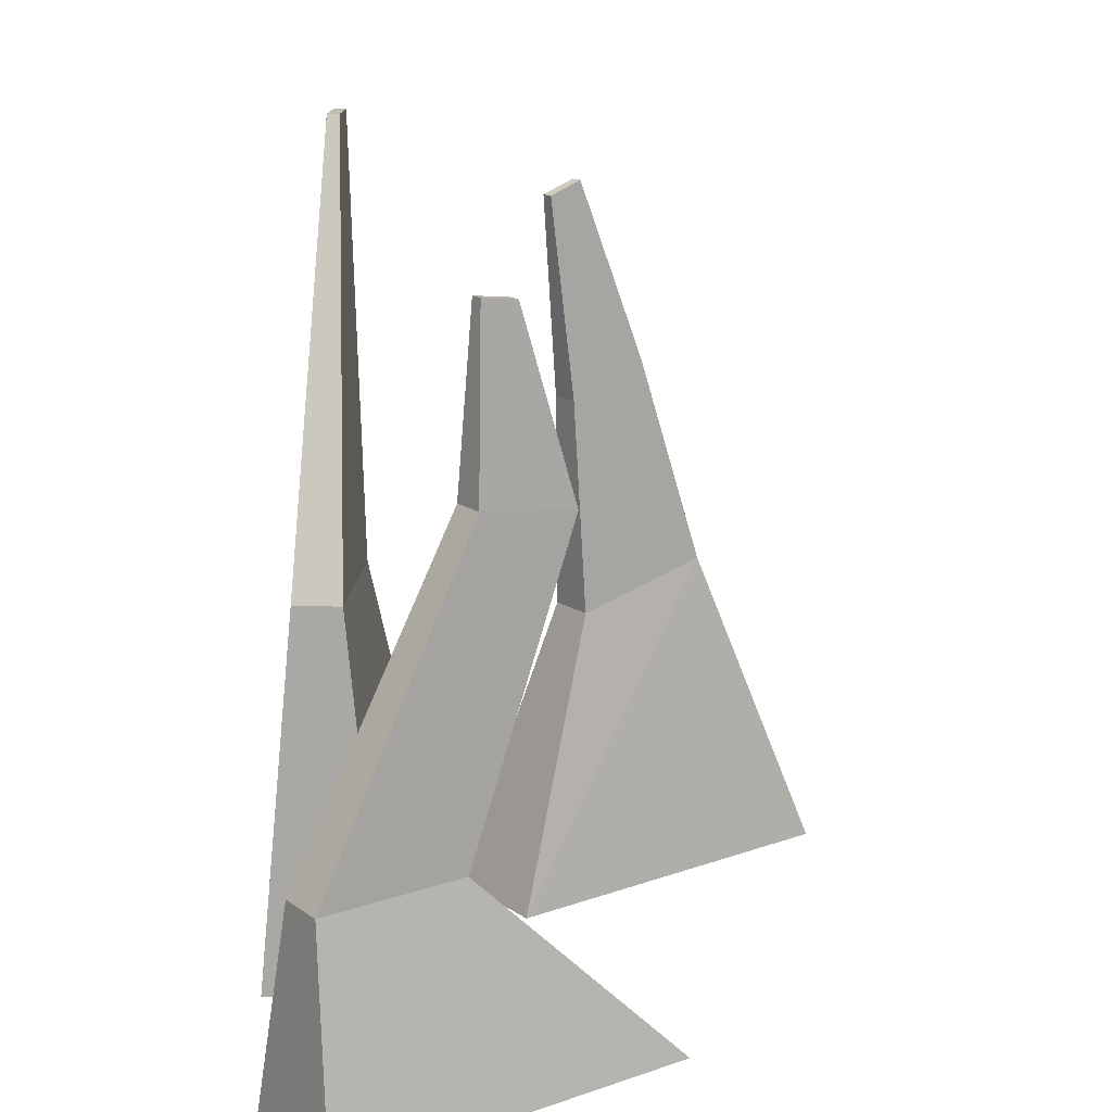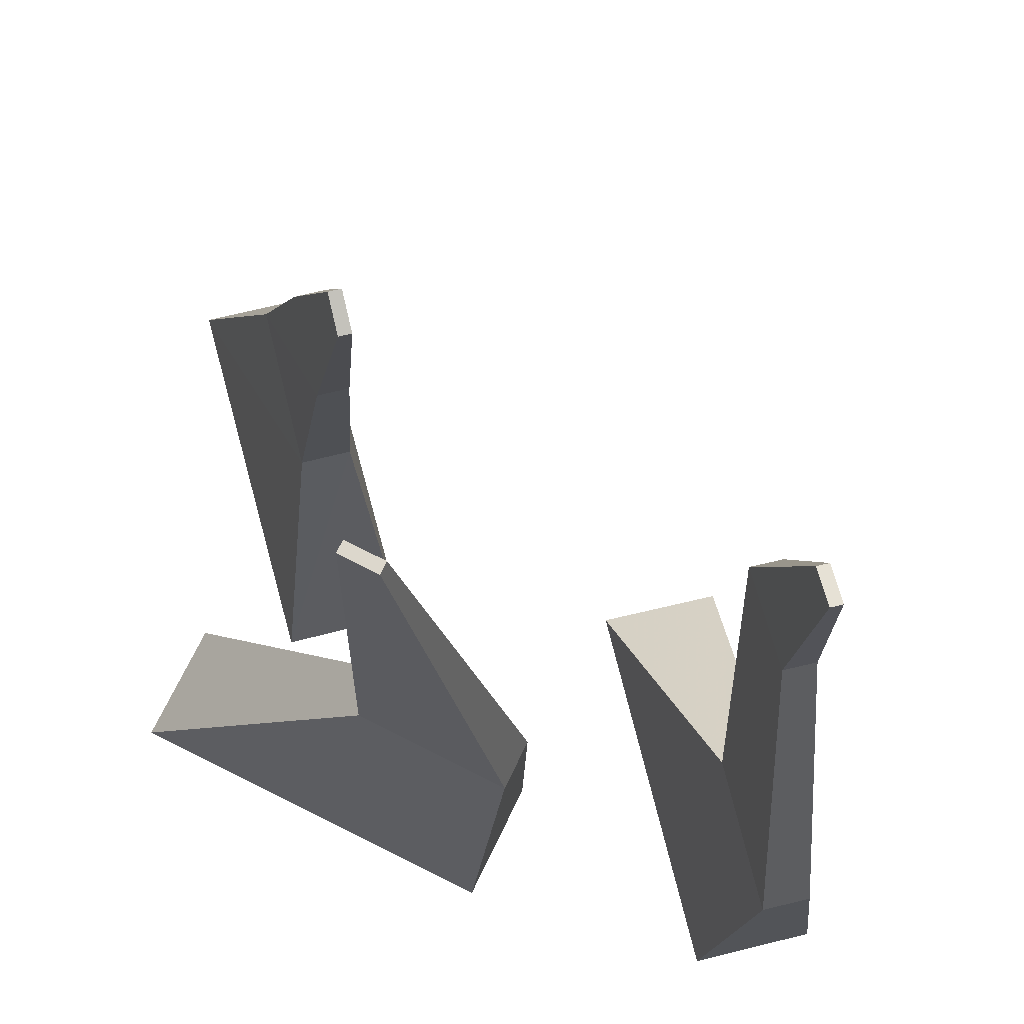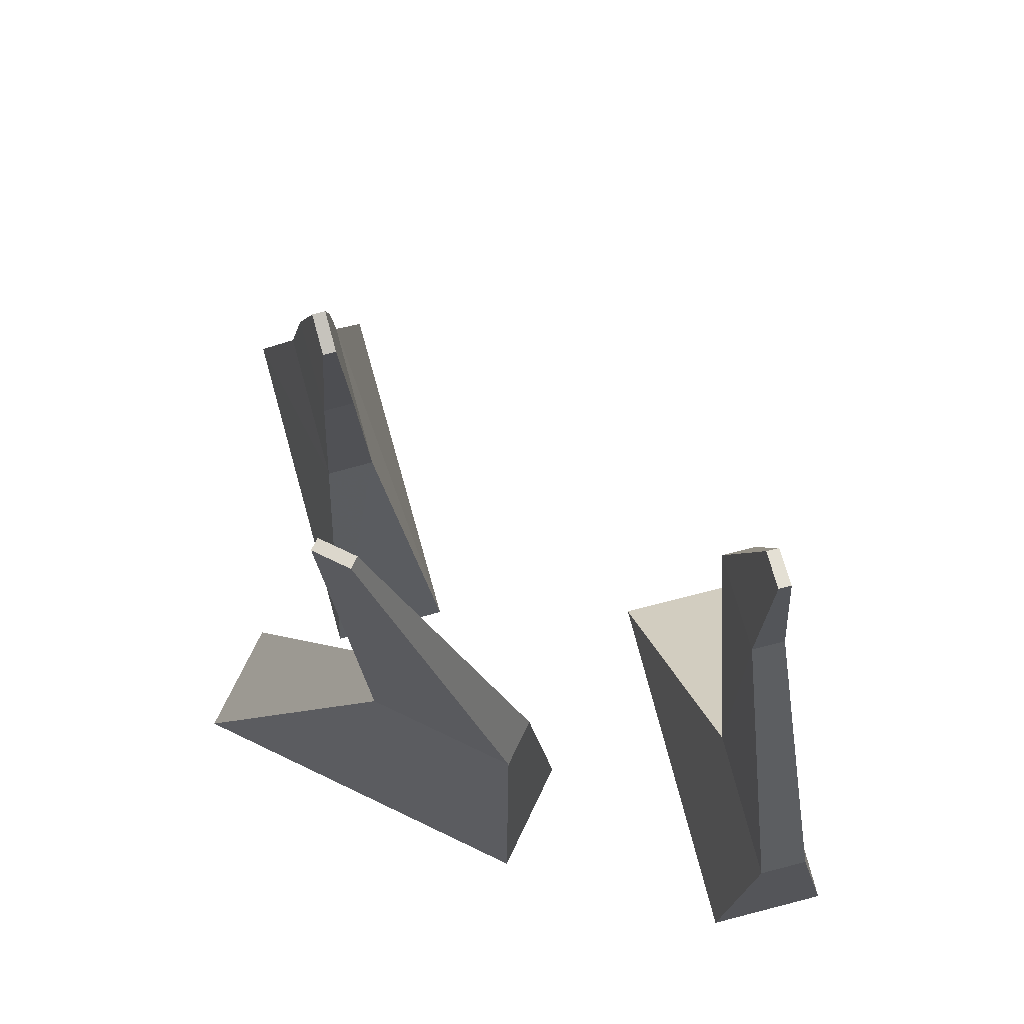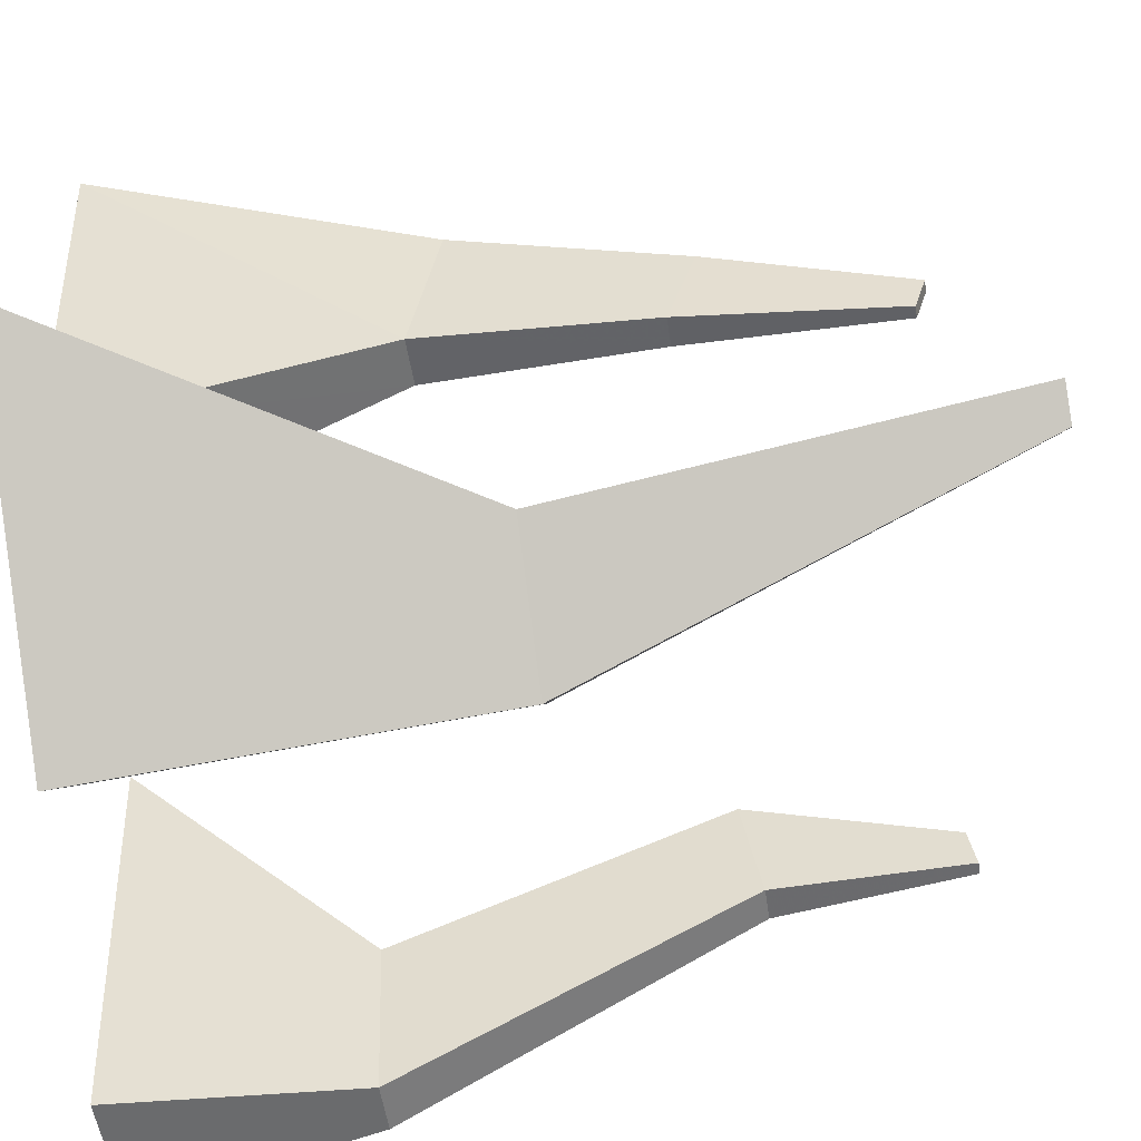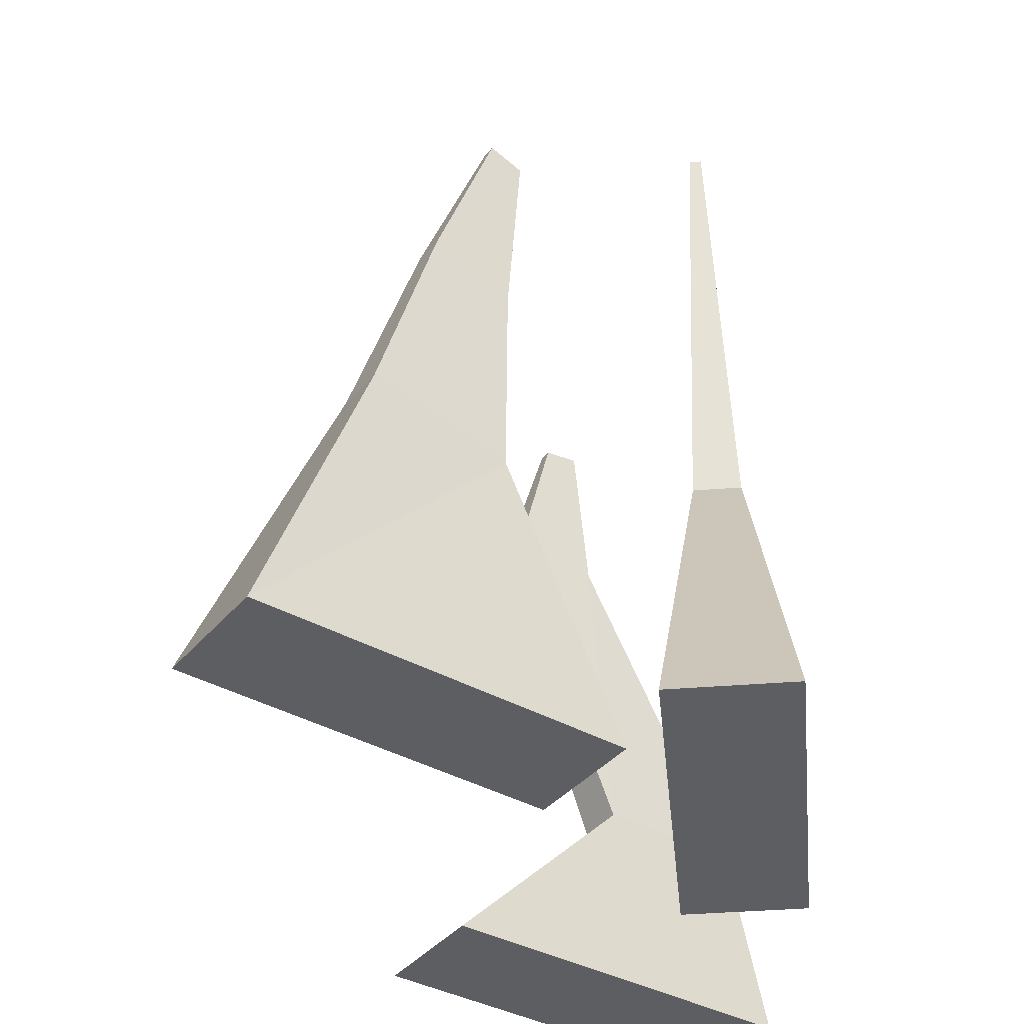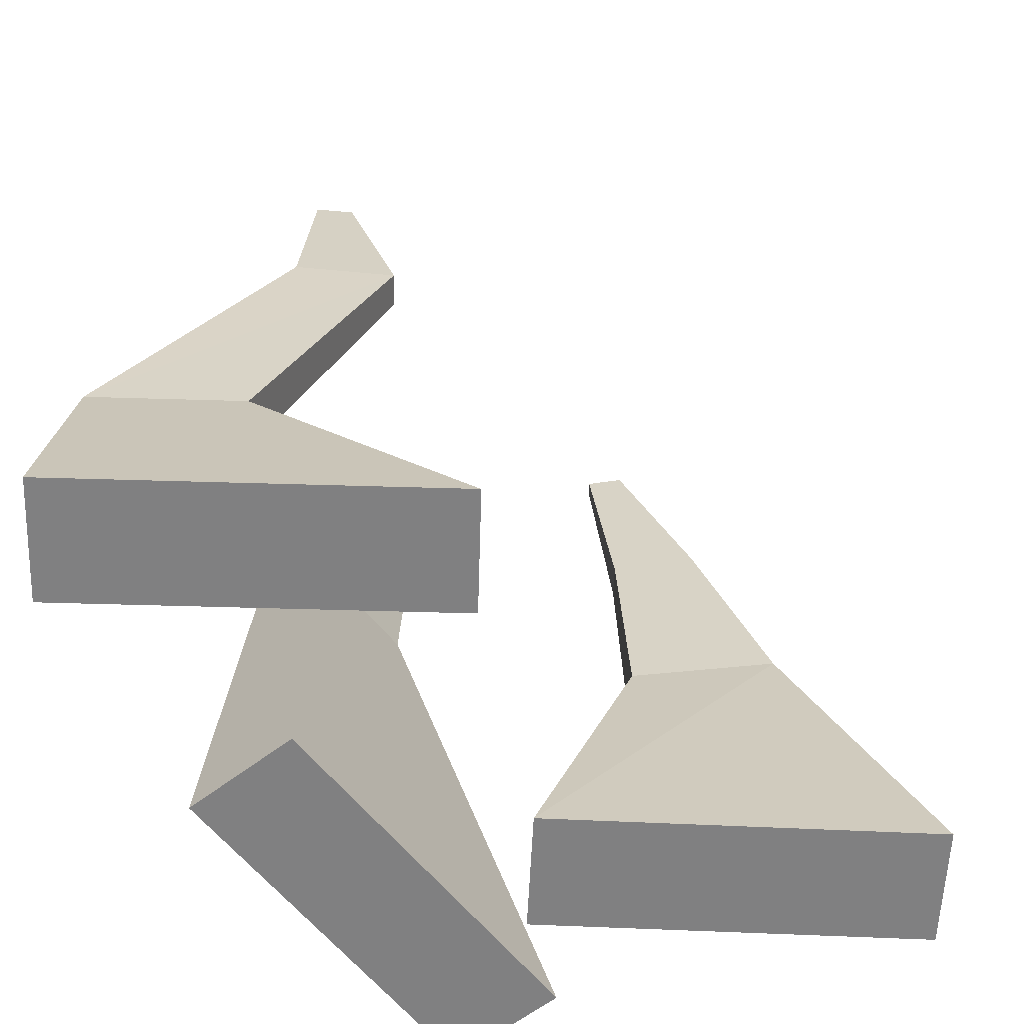
<metadata>
{"format":"obj","ext":"obj","renderer":"f3d","projection":"perspective","resolution":1024,"background":"white","views":[{"elev":16.3,"azim":-111.3,"up":"+Y"},{"elev":-16.5,"azim":175.1,"up":"+Z"},{"elev":73.0,"azim":179.7,"up":"+Y"},{"elev":-66.4,"azim":98.5,"up":"+Z"},{"elev":-38.8,"azim":69.9,"up":"+Y"},{"elev":-60.1,"azim":-77.5,"up":"+Y"}]}
</metadata>
<code>
v -0.03135 0.005939 -0.03879
v -0.01066 0.005939 -0.08134
v 0.1216 0.005939 -0.01702
v 0.101 0.005939 0.02554
v 0.03748 0.3219 -0.02899
v 0.03955 0.3219 -0.03326
v 0.05281 0.3219 -0.02681
v 0.05074 0.3219 -0.02255
v -0.01991 0.1558 -0.04911
v -0.01171 0.1558 -0.06598
v 0.04074 0.1558 -0.04048
v 0.03253 0.1558 -0.02361
v 0.1039 0.005939 0.1642
v 0.05827 0.005939 0.1766
v 0.01952 0.005939 0.03472
v 0.06517 0.005939 0.02225
v 0.0566 0.291 0.06855
v 0.05203 0.291 0.0698
v 0.04834 0.2862 0.05636
v 0.05292 0.2862 0.05512
v 0.07791 0.1336 0.1195
v 0.05981 0.1337 0.1245
v 0.04481 0.1206 0.06963
v 0.06291 0.1206 0.0647
v 0.06732 0.2182 0.09441
v 0.05603 0.2183 0.09747
v 0.04722 0.2064 0.06546
v 0.05851 0.2063 0.0624
v -0.03135 0.005939 -0.03879
v -0.01066 0.005939 -0.08134
v 0.1216 0.005939 -0.01702
v 0.101 0.005939 0.02554
v 0.03748 0.3219 -0.02899
v 0.03955 0.3219 -0.03326
v 0.05281 0.3219 -0.02681
v 0.05074 0.3219 -0.02255
v -0.01991 0.1558 -0.04911
v -0.01171 0.1558 -0.06598
v 0.04074 0.1558 -0.04048
v 0.03253 0.1558 -0.02361
v -0.1488 0.005939 -0.09642
v -0.1029 0.005939 -0.108
v -0.06684 0.005939 0.03458
v -0.1127 0.005939 0.04619
v -0.1097 0.2811 -0.02853
v -0.1051 0.2811 -0.02969
v -0.1015 0.279 -0.01554
v -0.1061 0.279 -0.01438
v -0.1336 0.09037 -0.09433
v -0.1154 0.09037 -0.09893
v -0.1011 0.09037 -0.0424
v -0.1192 0.09037 -0.03779
v -0.1145 0.213 -0.03131
v -0.1022 0.213 -0.03443
v -0.09256 0.2074 0.003501
v -0.1049 0.2074 0.006621
f 9 10 2 1
f 10 11 3 2
f 11 12 4 3
f 12 9 1 4
f 1 2 3 4
f 8 7 6 5
f 5 6 10 9
f 6 7 11 10
f 7 8 12 11
f 8 5 9 12
f 21 22 14 13
f 22 23 15 14
f 23 24 16 15
f 24 21 13 16
f 13 14 15 16
f 20 19 18 17
f 25 26 22 21
f 26 27 23 22
f 27 28 24 23
f 28 25 21 24
f 17 18 26 25
f 18 19 27 26
f 19 20 28 27
f 20 17 25 28
f 37 38 30 29
f 38 39 31 30
f 39 40 32 31
f 40 37 29 32
f 29 30 31 32
f 36 35 34 33
f 33 34 38 37
f 34 35 39 38
f 35 36 40 39
f 36 33 37 40
f 49 50 42 41
f 50 51 43 42
f 51 52 44 43
f 52 49 41 44
f 41 42 43 44
f 48 47 46 45
f 53 54 50 49
f 54 55 51 50
f 55 56 52 51
f 56 53 49 52
f 45 46 54 53
f 46 47 55 54
f 47 48 56 55
f 48 45 53 56

</code>
